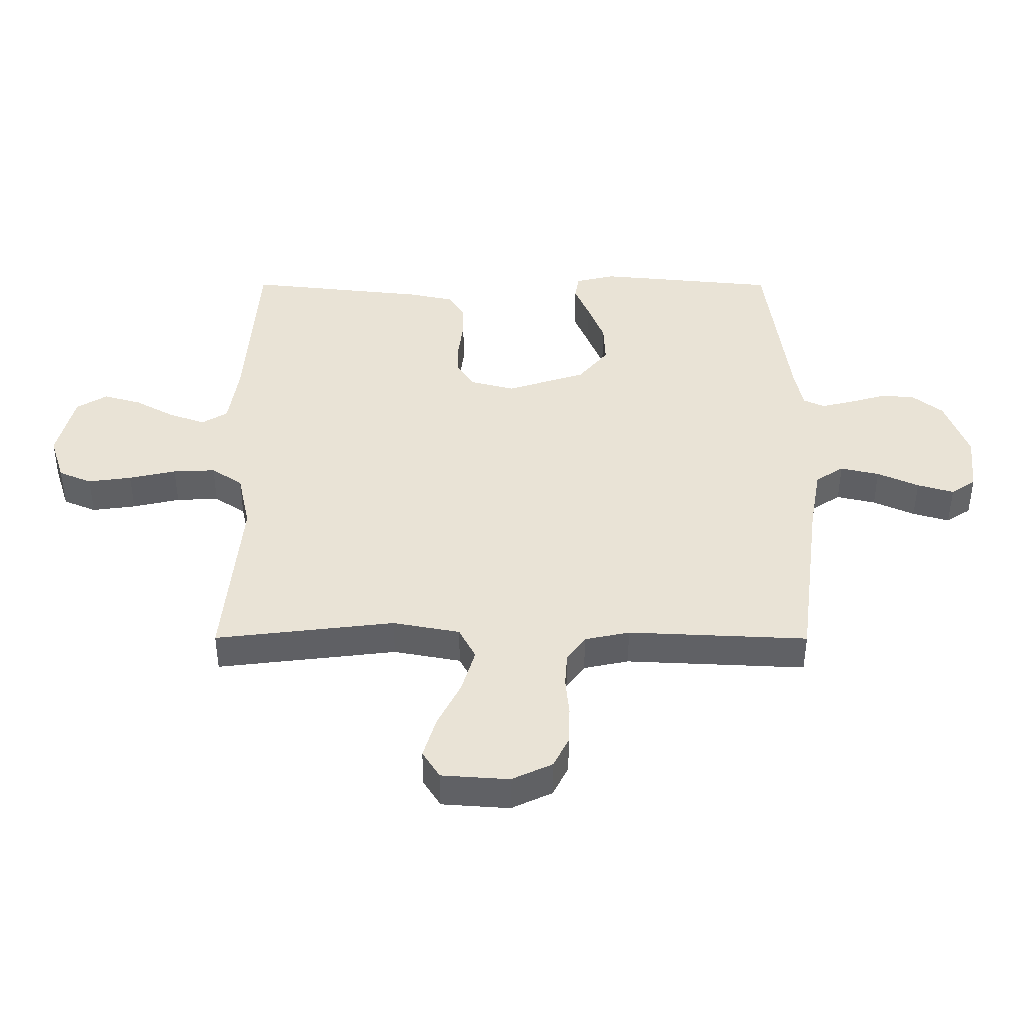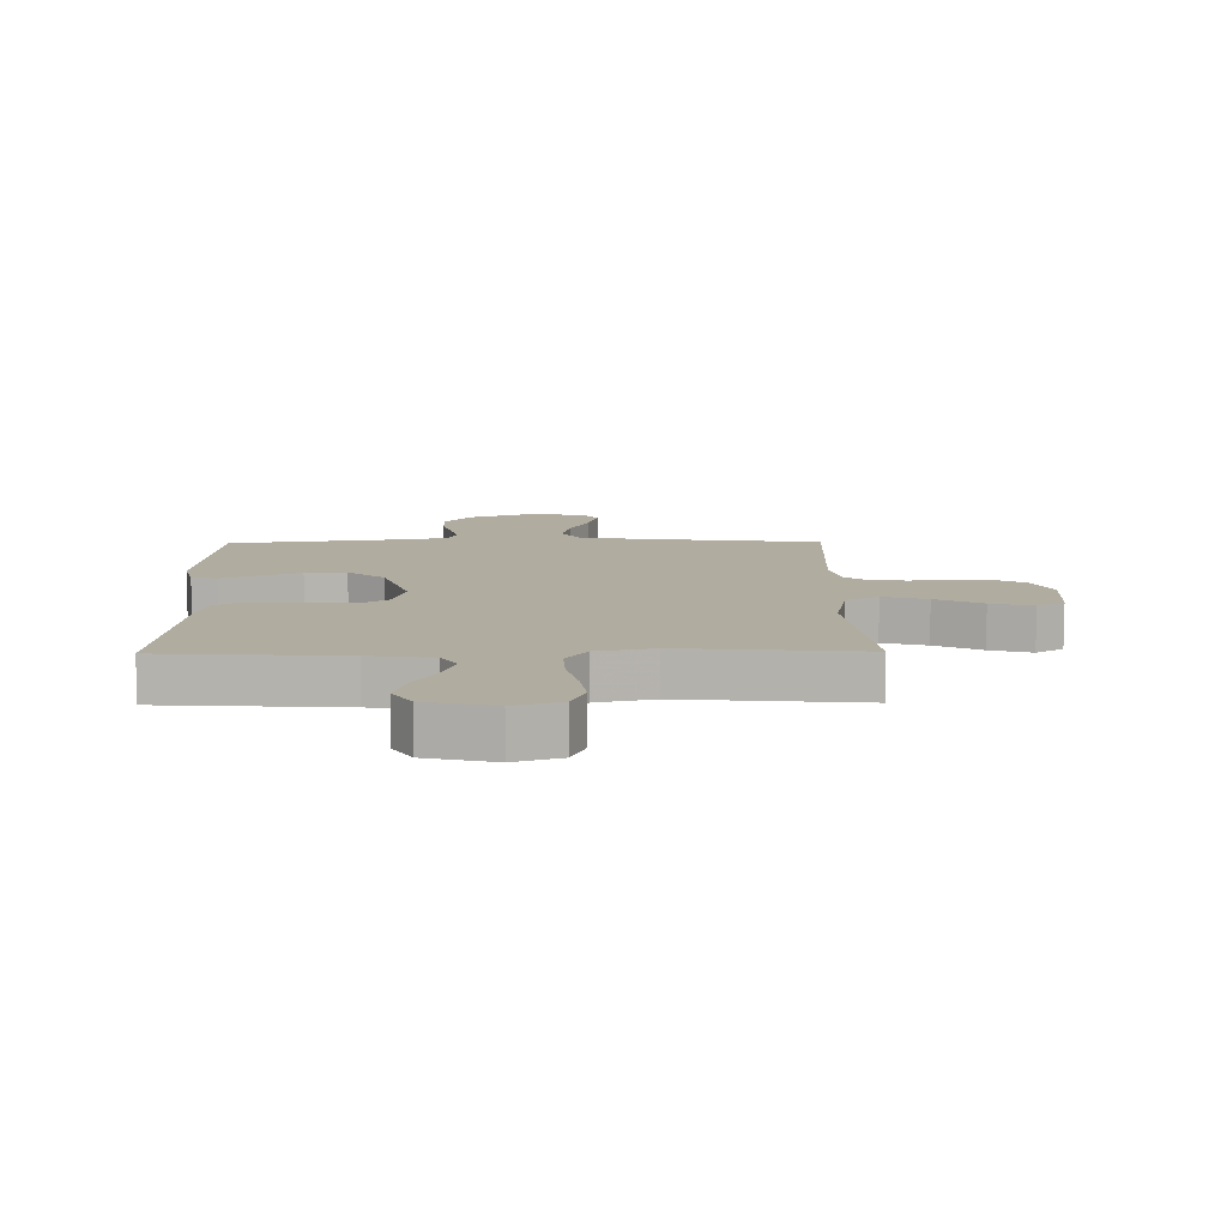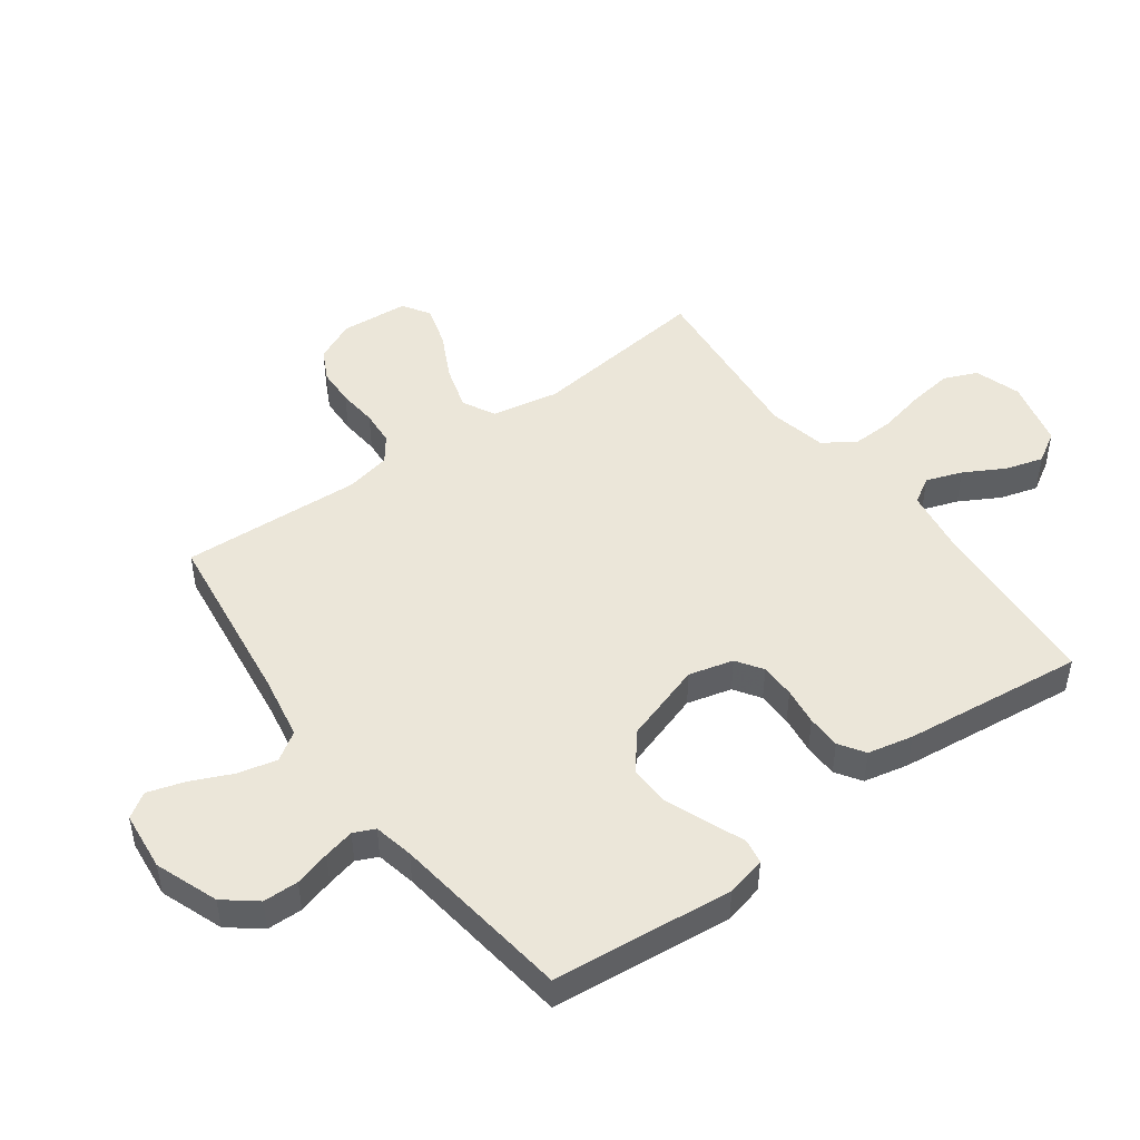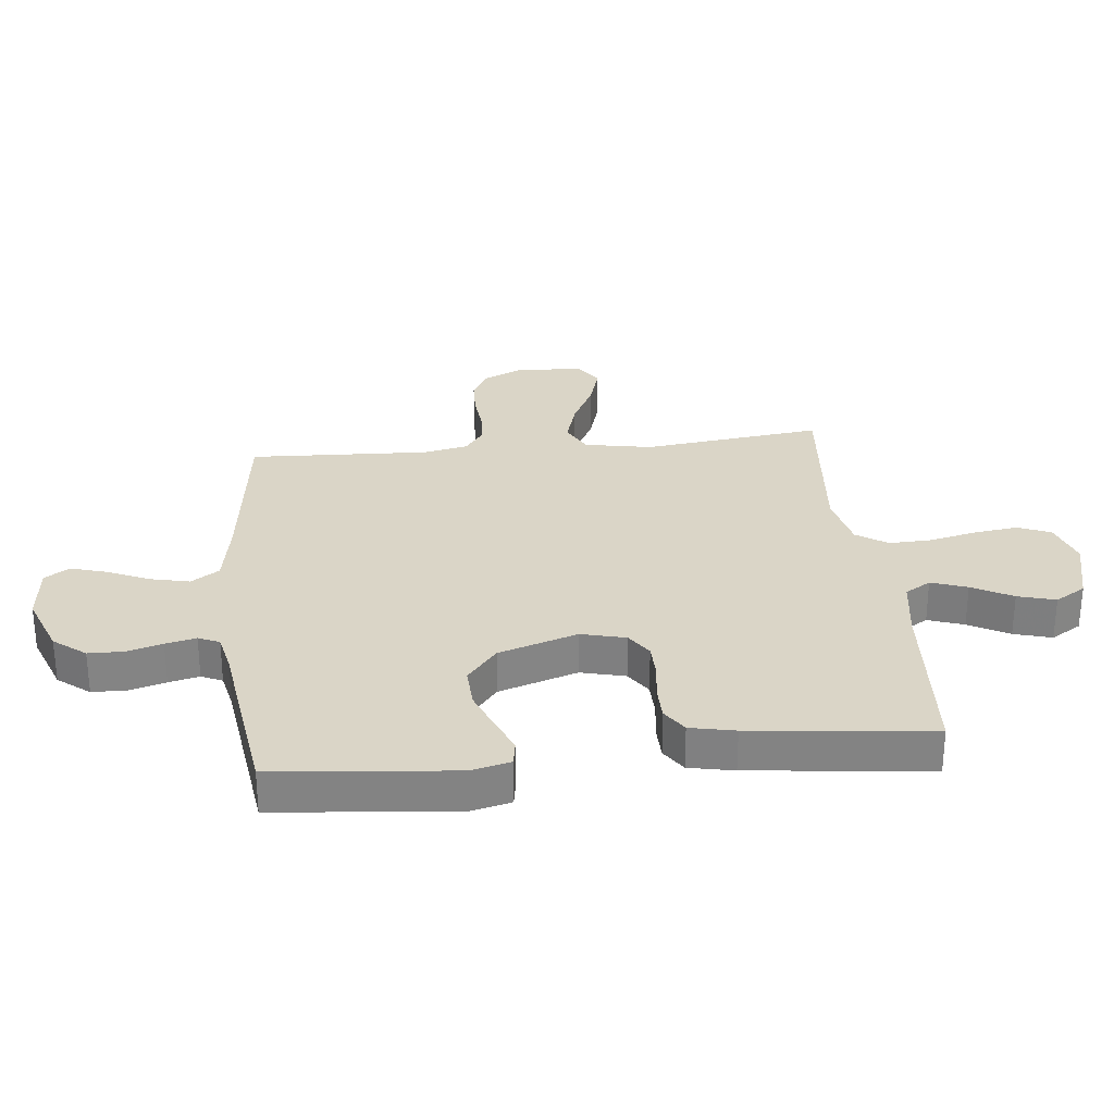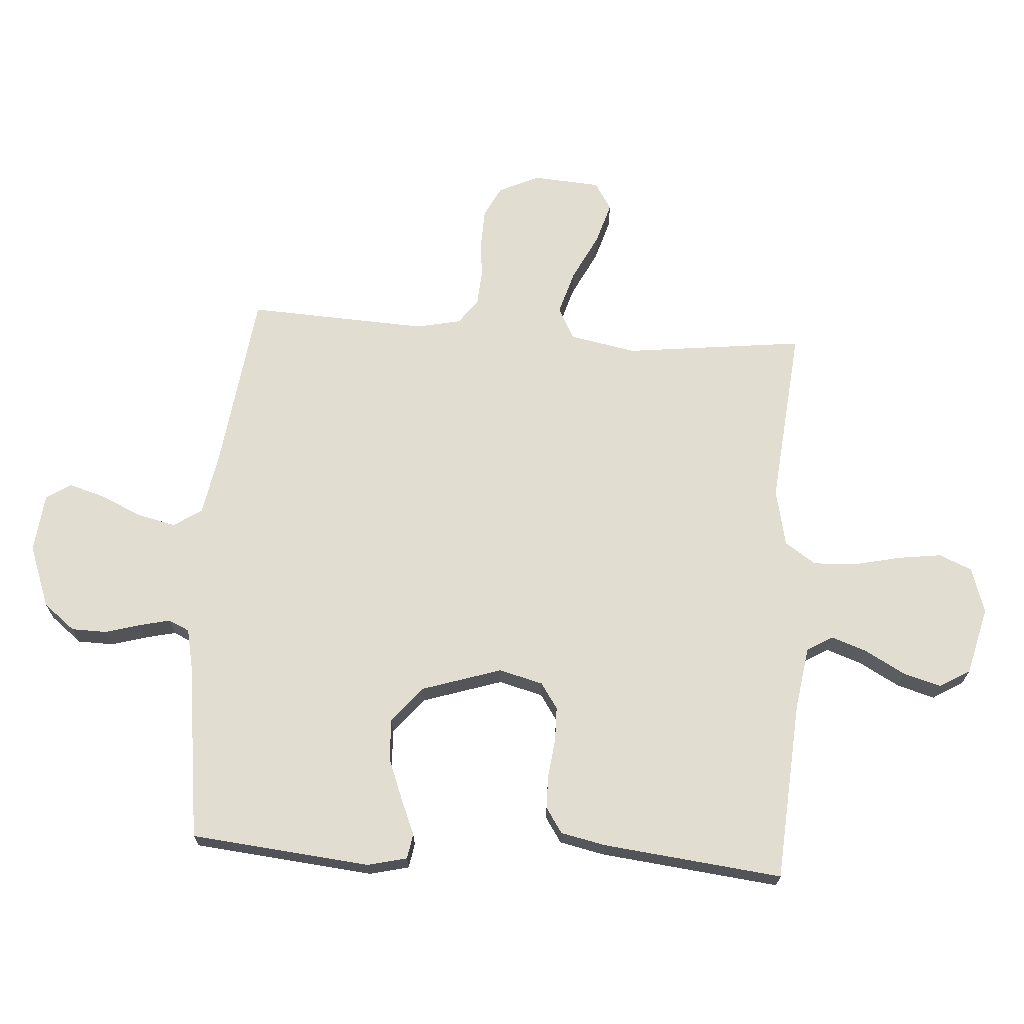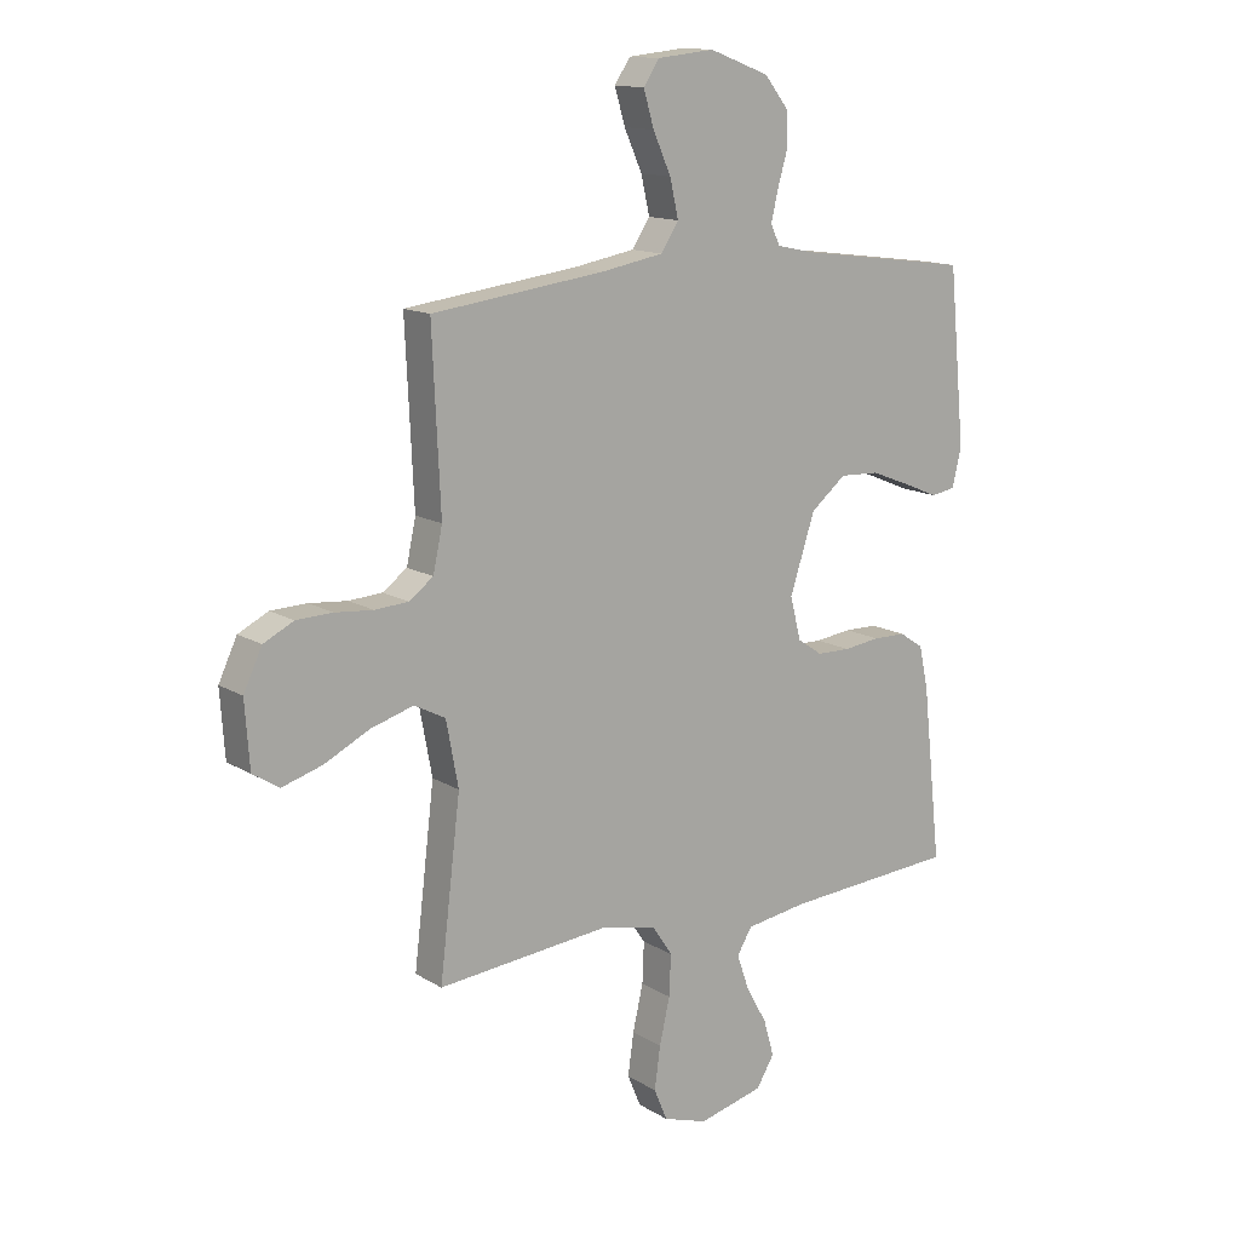
<metadata>
{"format":"obj","ext":"obj","renderer":"f3d","projection":"perspective","resolution":1024,"background":"white","views":[{"elev":42.1,"azim":-89.9,"up":"+Y"},{"elev":9.9,"azim":179.2,"up":"+Y"},{"elev":47.6,"azim":54.0,"up":"+Y"},{"elev":29.0,"azim":83.9,"up":"+Y"},{"elev":68.7,"azim":94.0,"up":"+Y"},{"elev":13.8,"azim":-36.9,"up":"+Z"}]}
</metadata>
<code>
v -0.5 0.07 -0.5
v -0.464 0.07 -0.2
v -0.485 0.07 -0.088
v -0.539 0.07 -0.06
v -0.613 0.07 -0.082
v -0.691 0.07 -0.121
v -0.761 0.07 -0.142
v -0.807 0.07 -0.113
v -0.815 0.07 0
v -0.783 0.07 0.068
v -0.731 0.07 0.094
v -0.668 0.07 0.096
v -0.602 0.07 0.09
v -0.544 0.07 0.094
v -0.502 0.07 0.125
v -0.486 0.07 0.2
v -0.5 0.07 0.5
v -0.2 0.07 0.538
v -0.093 0.07 0.557
v -0.062 0.07 0.604
v -0.077 0.07 0.669
v -0.108 0.07 0.738
v -0.126 0.07 0.799
v -0.099 0.07 0.84
v 0 0.07 0.85
v 0.104 0.07 0.811
v 0.146 0.07 0.758
v 0.147 0.07 0.699
v 0.13 0.07 0.64
v 0.118 0.07 0.589
v 0.134 0.07 0.554
v 0.2 0.07 0.54
v 0.5 0.07 0.5
v 0.529 0.07 0.2
v 0.513 0.07 0.134
v 0.471 0.07 0.127
v 0.411 0.07 0.152
v 0.342 0.07 0.179
v 0.273 0.07 0.182
v 0.212 0.07 0.132
v 0.169 0.07 0
v 0.188 0.07 -0.074
v 0.231 0.07 -0.103
v 0.289 0.07 -0.104
v 0.352 0.07 -0.096
v 0.409 0.07 -0.097
v 0.451 0.07 -0.125
v 0.467 0.07 -0.2
v 0.5 0.07 -0.5
v 0.2 0.07 -0.52
v 0.094 0.07 -0.536
v 0.068 0.07 -0.579
v 0.089 0.07 -0.639
v 0.126 0.07 -0.706
v 0.144 0.07 -0.769
v 0.113 0.07 -0.82
v 0 0.07 -0.848
v -0.077 0.07 -0.823
v -0.1 0.07 -0.768
v -0.09 0.07 -0.695
v -0.072 0.07 -0.616
v -0.069 0.07 -0.545
v -0.104 0.07 -0.493
v -0.2 0.07 -0.472
v -0.5 0 -0.5
v -0.464 0 -0.2
v -0.485 0 -0.088
v -0.539 0 -0.06
v -0.613 0 -0.082
v -0.691 0 -0.121
v -0.761 0 -0.142
v -0.807 0 -0.113
v -0.815 0 0
v -0.783 0 0.068
v -0.731 0 0.094
v -0.668 0 0.096
v -0.602 0 0.09
v -0.544 0 0.094
v -0.502 0 0.125
v -0.486 0 0.2
v -0.5 0 0.5
v -0.2 0 0.538
v -0.093 0 0.557
v -0.062 0 0.604
v -0.077 0 0.669
v -0.108 0 0.738
v -0.126 0 0.799
v -0.099 0 0.84
v 0 0 0.85
v 0.104 0 0.811
v 0.146 0 0.758
v 0.147 0 0.699
v 0.13 0 0.64
v 0.118 0 0.589
v 0.134 0 0.554
v 0.2 0 0.54
v 0.5 0 0.5
v 0.529 0 0.2
v 0.513 0 0.134
v 0.471 0 0.127
v 0.411 0 0.152
v 0.342 0 0.179
v 0.273 0 0.182
v 0.212 0 0.132
v 0.169 0 0
v 0.188 0 -0.074
v 0.231 0 -0.103
v 0.289 0 -0.104
v 0.352 0 -0.096
v 0.409 0 -0.097
v 0.451 0 -0.125
v 0.467 0 -0.2
v 0.5 0 -0.5
v 0.2 0 -0.52
v 0.094 0 -0.536
v 0.068 0 -0.579
v 0.089 0 -0.639
v 0.126 0 -0.706
v 0.144 0 -0.769
v 0.113 0 -0.82
v 0 0 -0.848
v -0.077 0 -0.823
v -0.1 0 -0.768
v -0.09 0 -0.695
v -0.072 0 -0.616
v -0.069 0 -0.545
v -0.104 0 -0.493
v -0.2 0 -0.472
f 59 60 61
f 58 59 61
f 57 58 61
f 56 57 61
f 55 56 61
f 54 55 61
f 53 54 61
f 52 53 61 62
f 51 52 62 63
f 48 49 50
f 47 48 50
f 46 47 50
f 45 46 50
f 44 45 50
f 51 63 64
f 50 51 64
f 44 50 64
f 43 44 64
f 35 36 37
f 34 35 37
f 33 34 37
f 32 33 37
f 31 32 37 38
f 27 28 29
f 26 27 29
f 25 26 29
f 24 25 29
f 23 24 29
f 22 23 29
f 21 22 29
f 20 21 29 30
f 19 20 30 31
f 16 17 18
f 18 19 31
f 16 18 31
f 15 16 31
f 11 12 13
f 10 11 13
f 9 10 13
f 8 9 13
f 7 8 13
f 6 7 13
f 5 6 13
f 4 5 13 14
f 14 15 31
f 4 14 31
f 3 4 31
f 64 1 2
f 43 64 2
f 42 43 2
f 31 38 39
f 31 39 40
f 3 31 40 41
f 2 3 41 42
f 125 124 123
f 125 123 122
f 125 122 121
f 125 121 120
f 125 120 119
f 125 119 118
f 125 118 117
f 126 125 117 116
f 127 126 116 115
f 114 113 112
f 114 112 111
f 114 111 110
f 114 110 109
f 114 109 108
f 128 127 115
f 128 115 114
f 128 114 108
f 128 108 107
f 101 100 99
f 101 99 98
f 101 98 97
f 101 97 96
f 102 101 96 95
f 93 92 91
f 93 91 90
f 93 90 89
f 93 89 88
f 93 88 87
f 93 87 86
f 93 86 85
f 94 93 85 84
f 95 94 84 83
f 82 81 80
f 95 83 82
f 95 82 80
f 95 80 79
f 77 76 75
f 77 75 74
f 77 74 73
f 77 73 72
f 77 72 71
f 77 71 70
f 77 70 69
f 78 77 69 68
f 95 79 78
f 95 78 68
f 95 68 67
f 66 65 128
f 66 128 107
f 66 107 106
f 103 102 95
f 104 103 95
f 105 104 95 67
f 106 105 67 66
f 1 65 66 2
f 2 66 67 3
f 3 67 68 4
f 4 68 69 5
f 5 69 70 6
f 6 70 71 7
f 7 71 72 8
f 8 72 73 9
f 9 73 74 10
f 10 74 75 11
f 11 75 76 12
f 12 76 77 13
f 13 77 78 14
f 14 78 79 15
f 15 79 80 16
f 16 80 81 17
f 17 81 82 18
f 18 82 83 19
f 19 83 84 20
f 20 84 85 21
f 21 85 86 22
f 22 86 87 23
f 23 87 88 24
f 24 88 89 25
f 25 89 90 26
f 26 90 91 27
f 27 91 92 28
f 28 92 93 29
f 29 93 94 30
f 30 94 95 31
f 31 95 96 32
f 32 96 97 33
f 33 97 98 34
f 34 98 99 35
f 35 99 100 36
f 36 100 101 37
f 37 101 102 38
f 38 102 103 39
f 39 103 104 40
f 40 104 105 41
f 41 105 106 42
f 42 106 107 43
f 43 107 108 44
f 44 108 109 45
f 45 109 110 46
f 46 110 111 47
f 47 111 112 48
f 48 112 113 49
f 49 113 114 50
f 50 114 115 51
f 51 115 116 52
f 52 116 117 53
f 53 117 118 54
f 54 118 119 55
f 55 119 120 56
f 56 120 121 57
f 57 121 122 58
f 58 122 123 59
f 59 123 124 60
f 60 124 125 61
f 61 125 126 62
f 62 126 127 63
f 63 127 128 64
f 64 128 65 1

</code>
